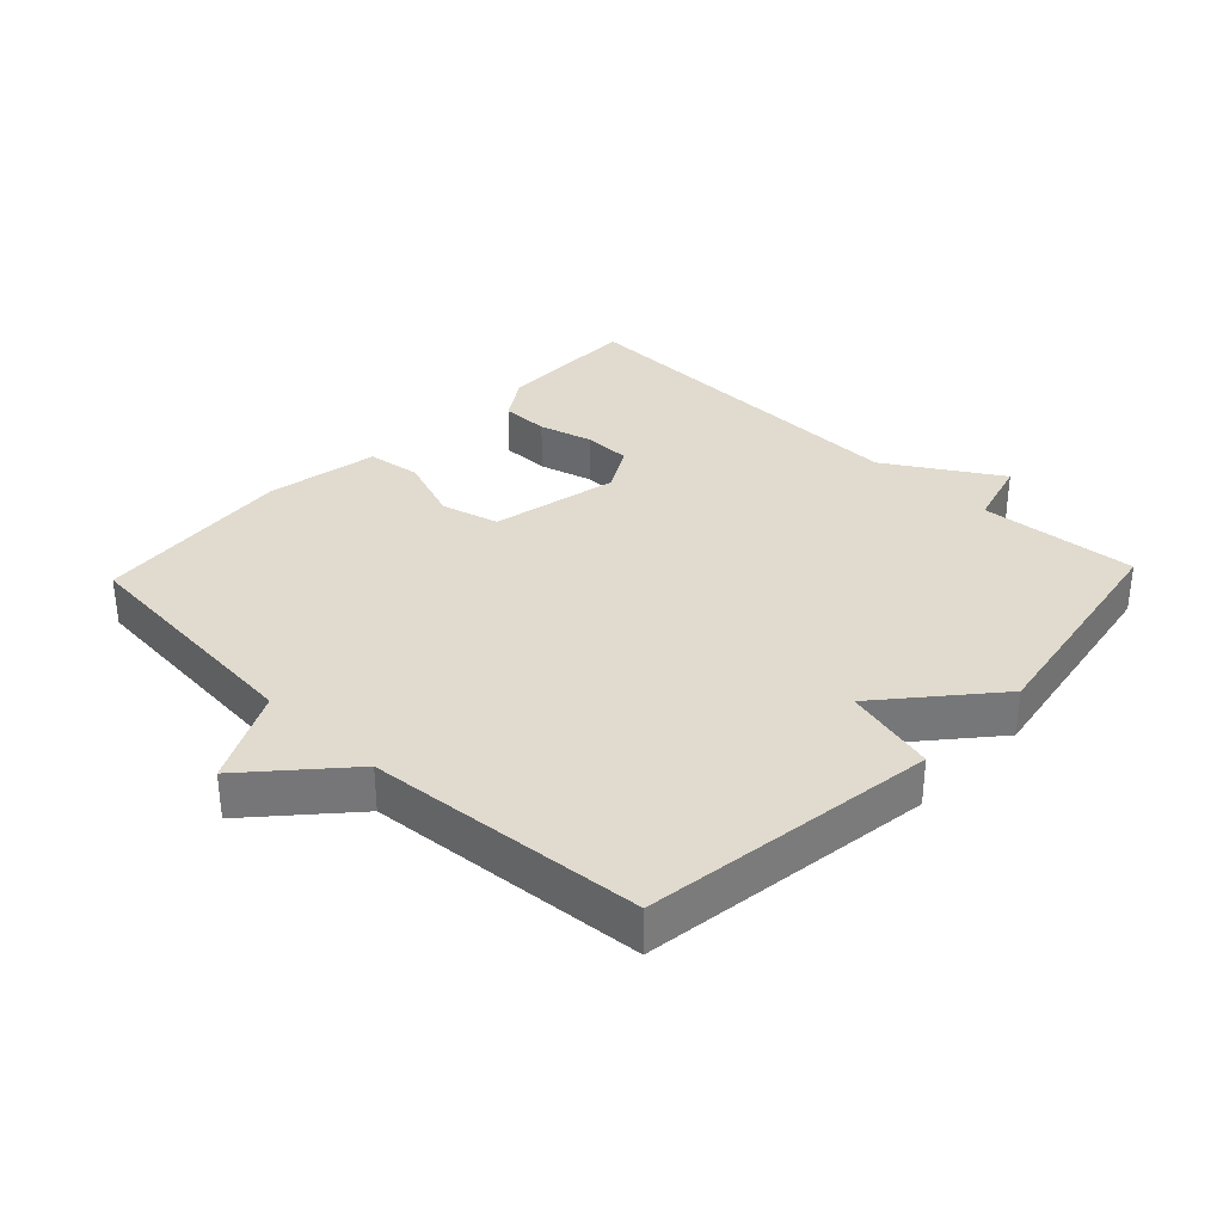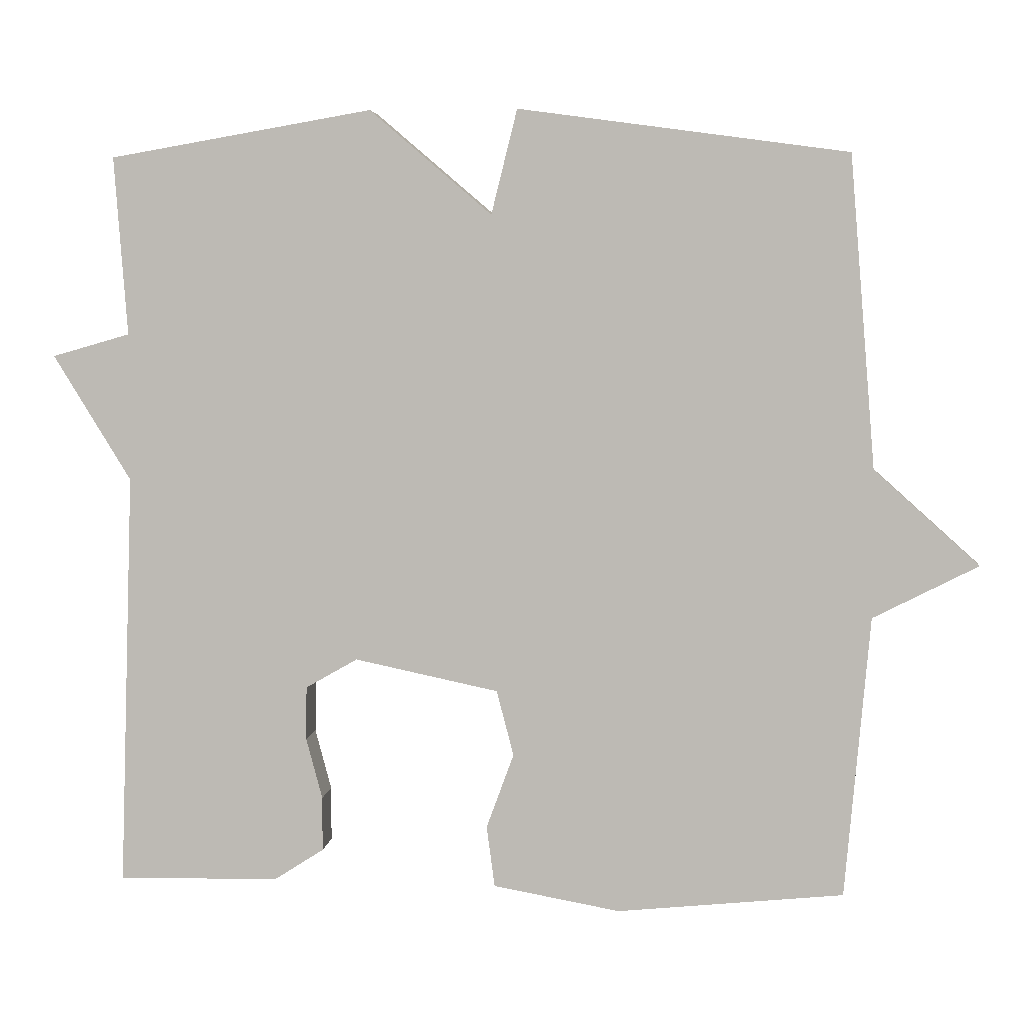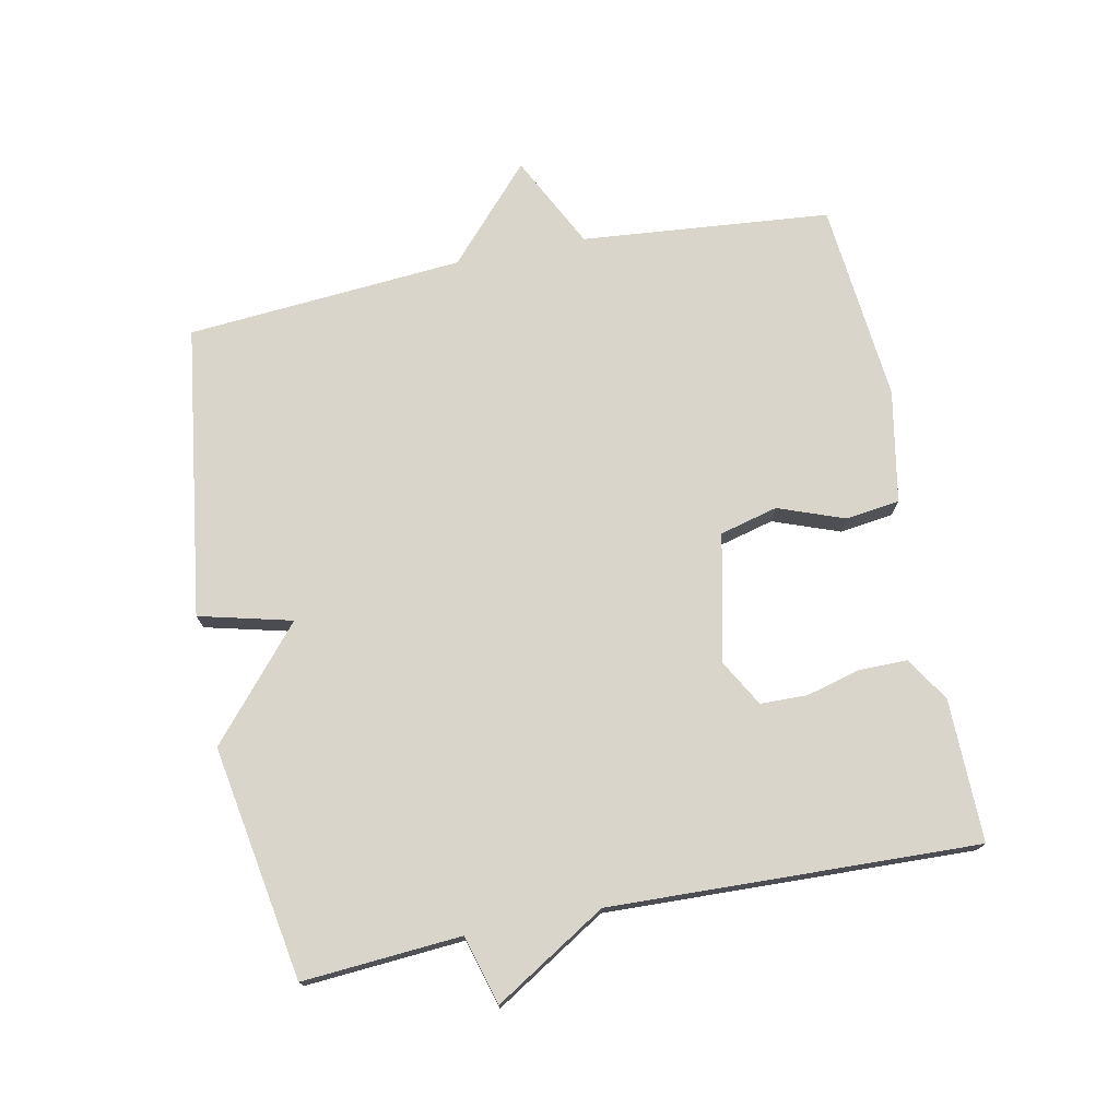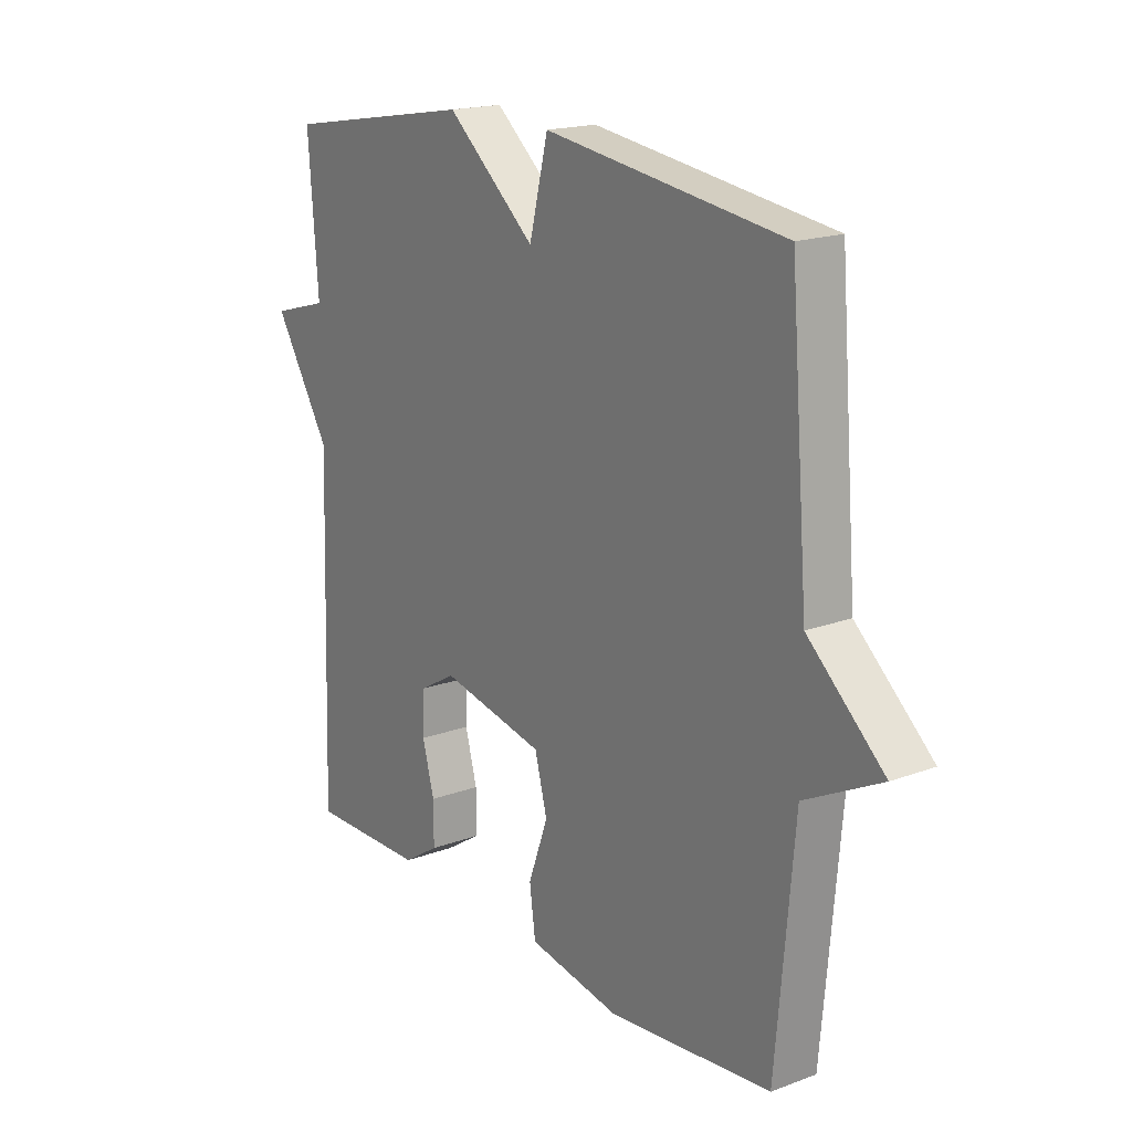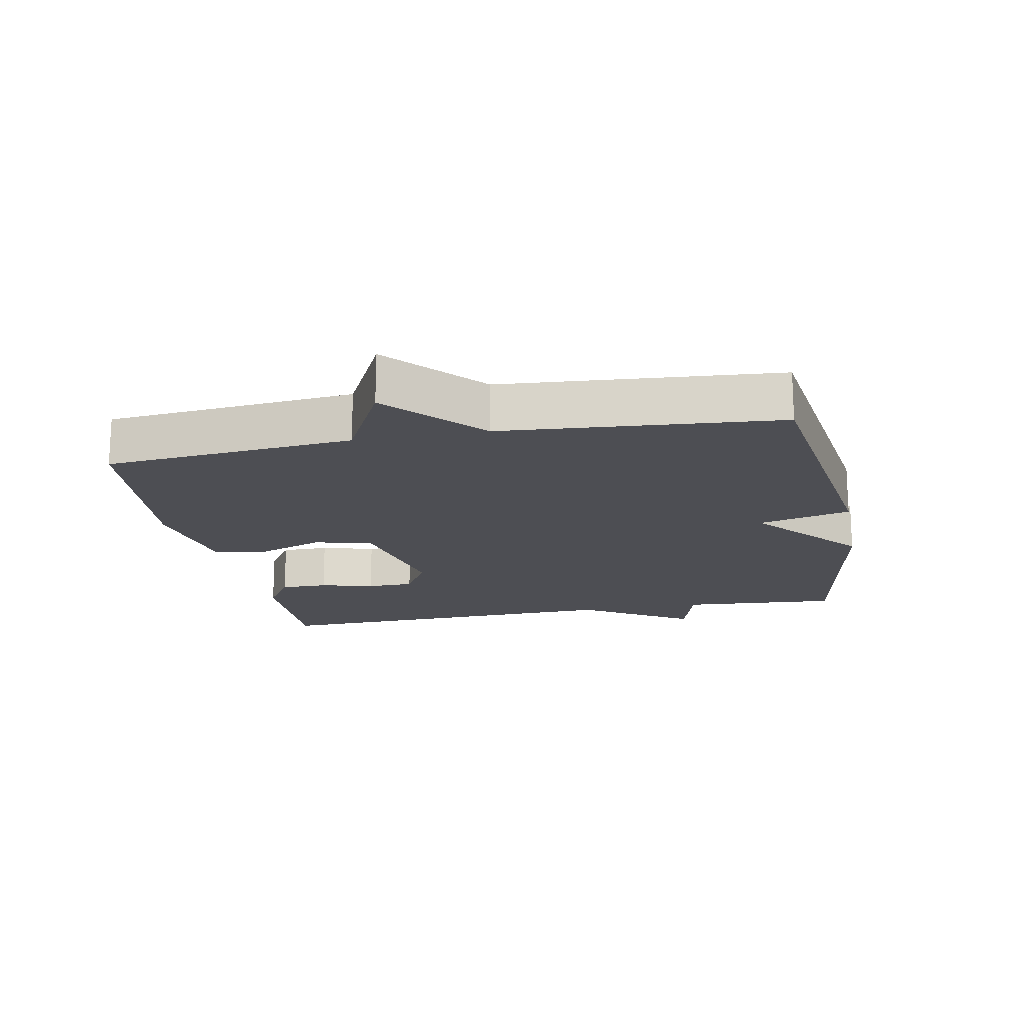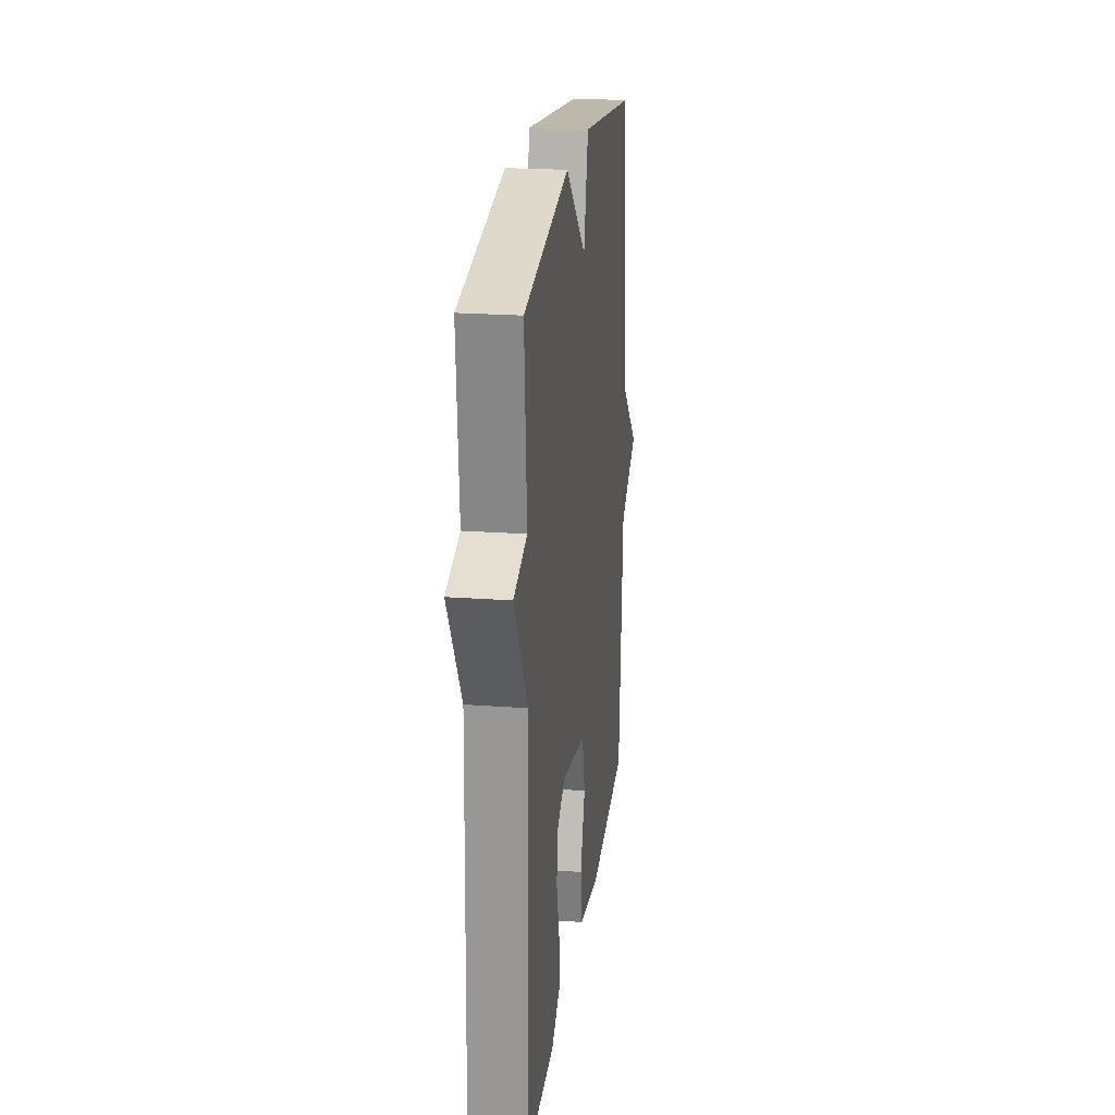
<metadata>
{"format":"obj","ext":"obj","renderer":"f3d","projection":"perspective","resolution":1024,"background":"white","views":[{"elev":33.4,"azim":-46.4,"up":"+Y"},{"elev":4.6,"azim":-174.2,"up":"+Z"},{"elev":74.5,"azim":78.7,"up":"+Y"},{"elev":18.2,"azim":-125.8,"up":"+Z"},{"elev":-17.3,"azim":-79.0,"up":"+Y"},{"elev":22.4,"azim":97.2,"up":"+Z"}]}
</metadata>
<code>
v 0.5 0.07 0.5
v 0.482 0.07 0.259
v 0.587 0.07 0.229
v 0.482 0.07 0.059
v 0.5 0.07 -0.5
v 0.283 0.07 -0.497
v 0.216 0.07 -0.454
v 0.216 0.07 -0.381
v 0.238 0.07 -0.299
v 0.237 0.07 -0.227
v 0.167 0.07 -0.187
v -0.027 0.07 -0.228
v -0.05 0.07 -0.316
v -0.013 0.07 -0.417
v -0.024 0.07 -0.499
v -0.195 0.07 -0.53
v -0.5 0.07 -0.5
v -0.534 0.07 -0.121
v -0.676 0.07 -0.049
v -0.534 0.07 0.079
v -0.5 0.07 0.5
v -0.055 0.07 0.561
v -0.02 0.07 0.42
v 0.145 0.07 0.561
v 0.5 0 0.5
v 0.482 0 0.259
v 0.587 0 0.229
v 0.482 0 0.059
v 0.5 0 -0.5
v 0.283 0 -0.497
v 0.216 0 -0.454
v 0.216 0 -0.381
v 0.238 0 -0.299
v 0.237 0 -0.227
v 0.167 0 -0.187
v -0.027 0 -0.228
v -0.05 0 -0.316
v -0.013 0 -0.417
v -0.024 0 -0.499
v -0.195 0 -0.53
v -0.5 0 -0.5
v -0.534 0 -0.121
v -0.676 0 -0.049
v -0.534 0 0.079
v -0.5 0 0.5
v -0.055 0 0.561
v -0.02 0 0.42
v 0.145 0 0.561
f 23 24 1 2
f 20 21 22 23
f 20 23 2
f 19 20 2
f 18 19 2
f 16 17 18
f 15 16 18
f 14 15 18
f 13 14 18
f 12 13 18
f 2 3 4
f 18 2 4
f 12 18 4
f 11 12 4
f 10 11 4
f 4 5 6
f 10 4 6
f 9 10 6
f 6 7 8 9
f 26 25 48 47
f 47 46 45 44
f 26 47 44
f 26 44 43
f 26 43 42
f 42 41 40
f 42 40 39
f 42 39 38
f 42 38 37
f 42 37 36
f 28 27 26
f 28 26 42
f 28 42 36
f 28 36 35
f 28 35 34
f 30 29 28
f 30 28 34
f 30 34 33
f 33 32 31 30
f 1 25 26 2
f 2 26 27 3
f 3 27 28 4
f 4 28 29 5
f 5 29 30 6
f 6 30 31 7
f 7 31 32 8
f 8 32 33 9
f 9 33 34 10
f 10 34 35 11
f 11 35 36 12
f 12 36 37 13
f 13 37 38 14
f 14 38 39 15
f 15 39 40 16
f 16 40 41 17
f 17 41 42 18
f 18 42 43 19
f 19 43 44 20
f 20 44 45 21
f 21 45 46 22
f 22 46 47 23
f 23 47 48 24
f 24 48 25 1

</code>
